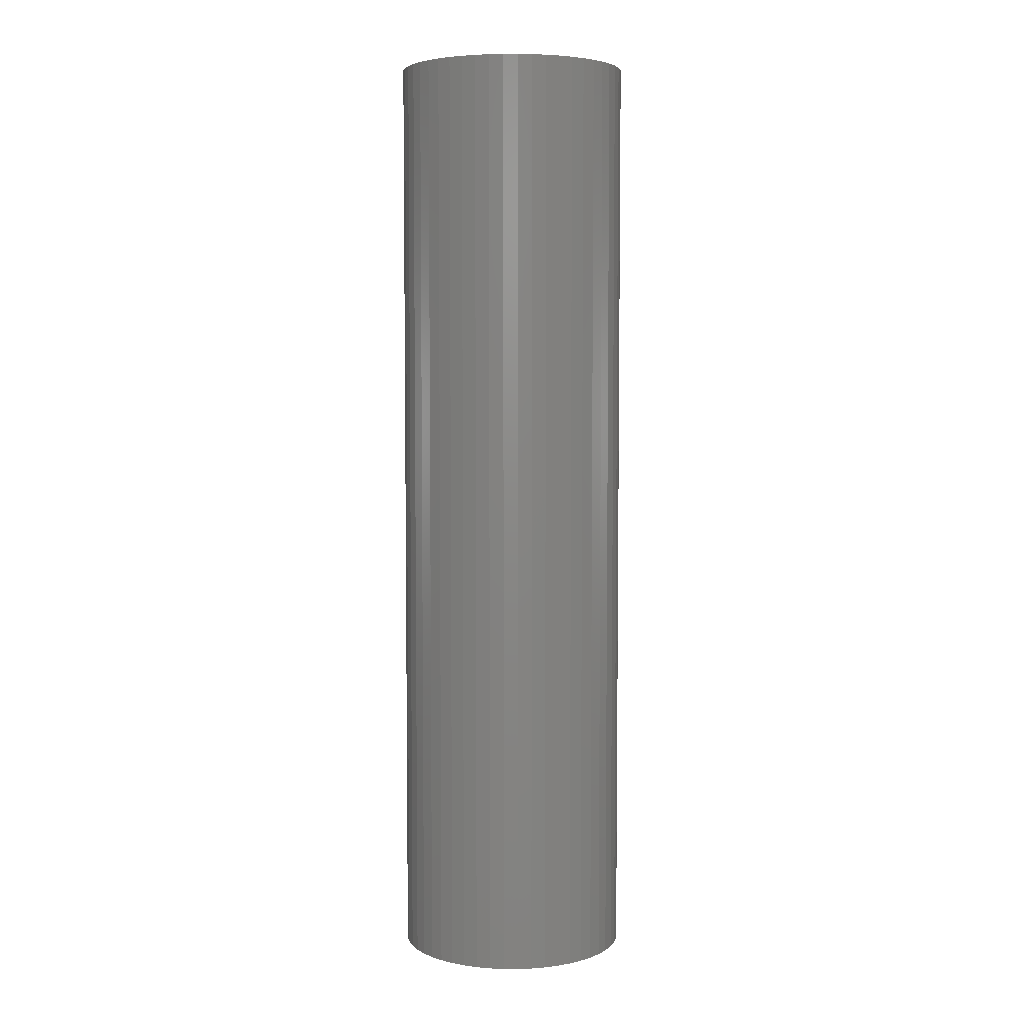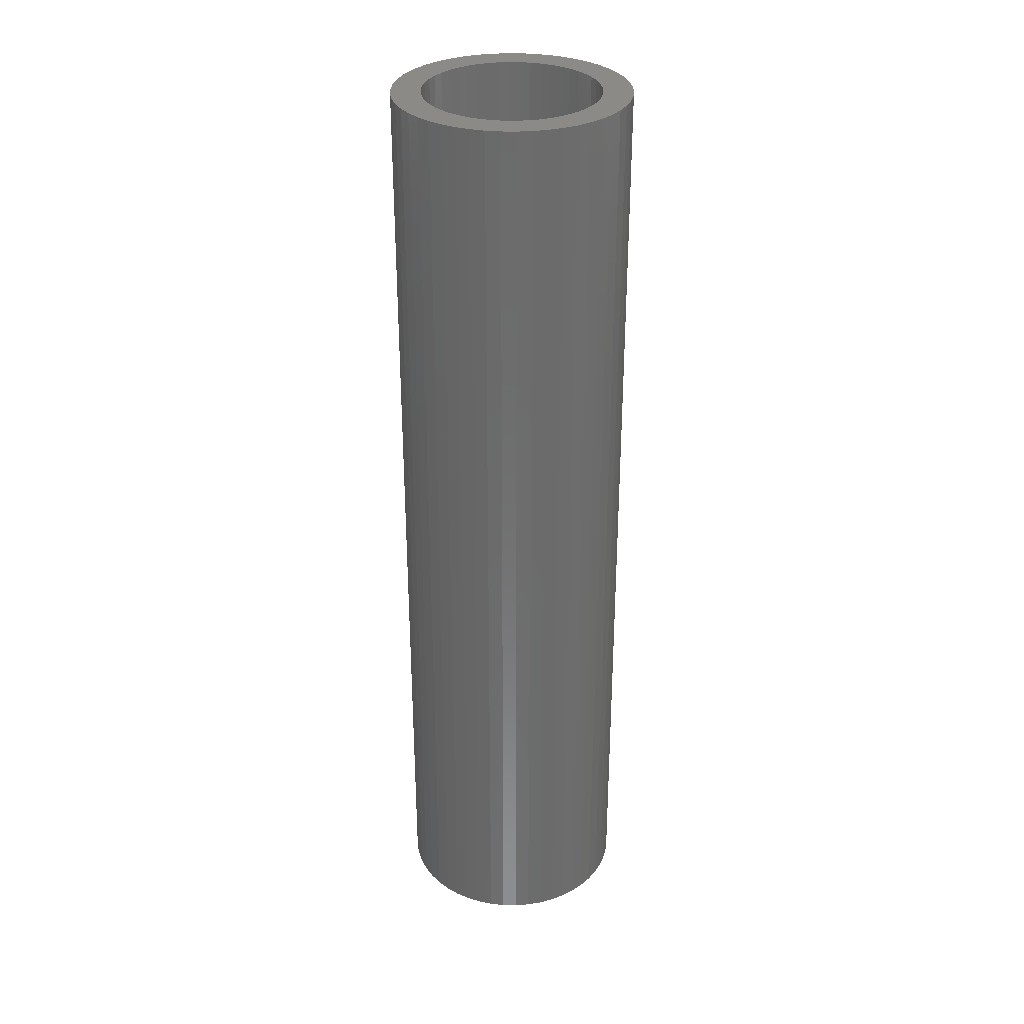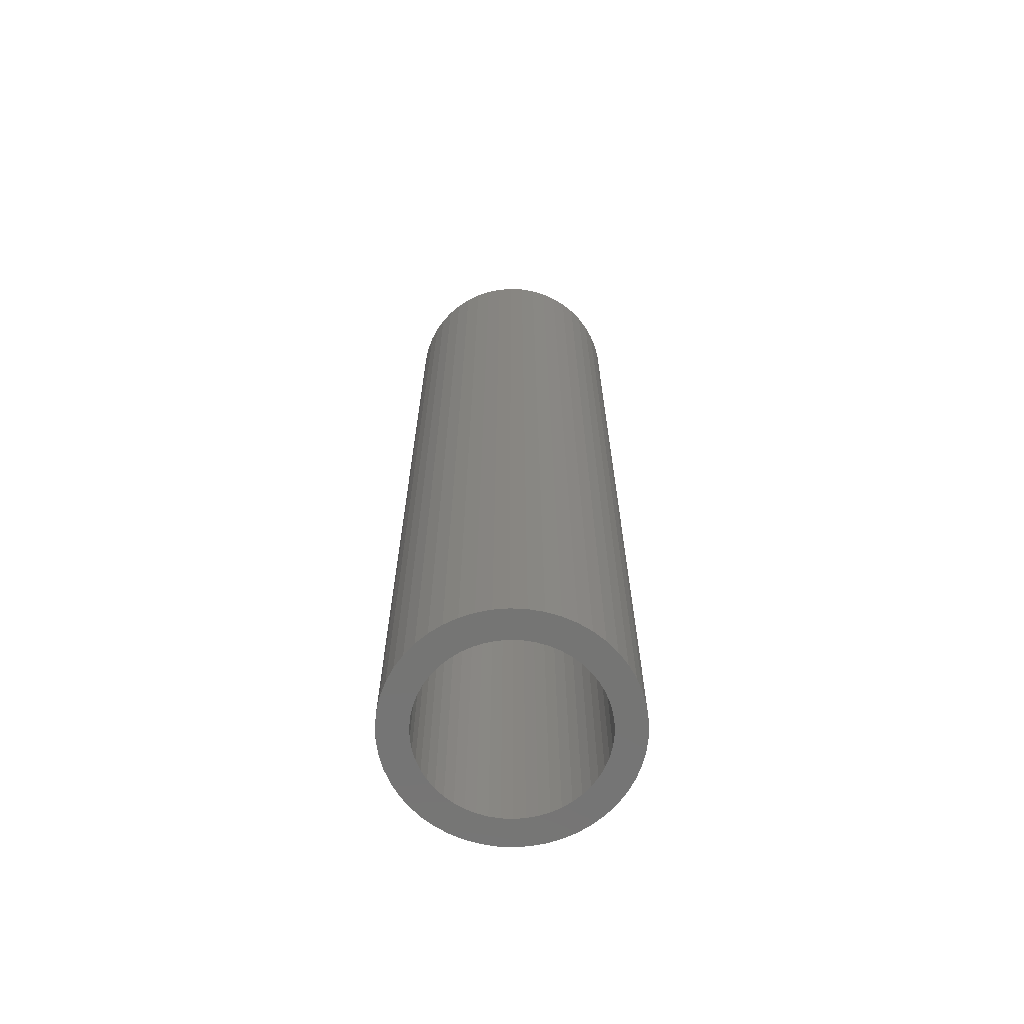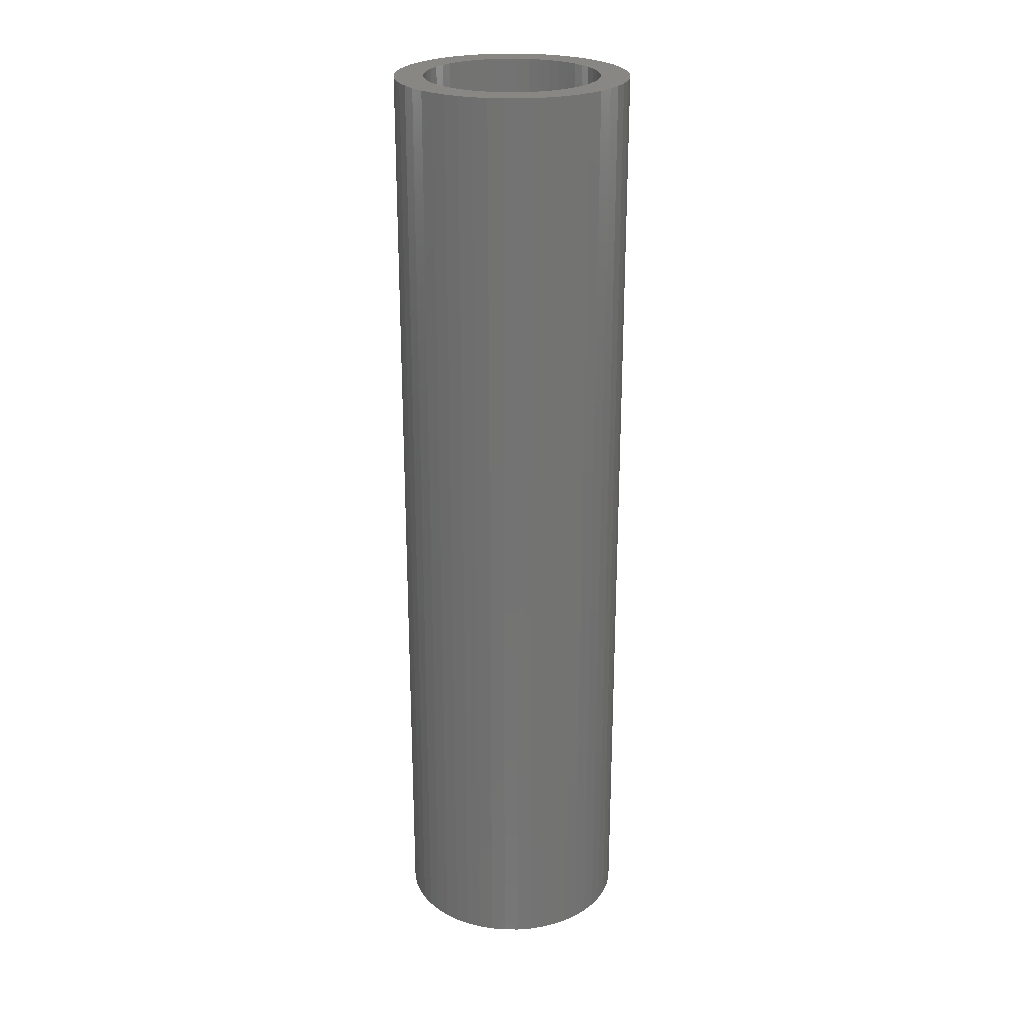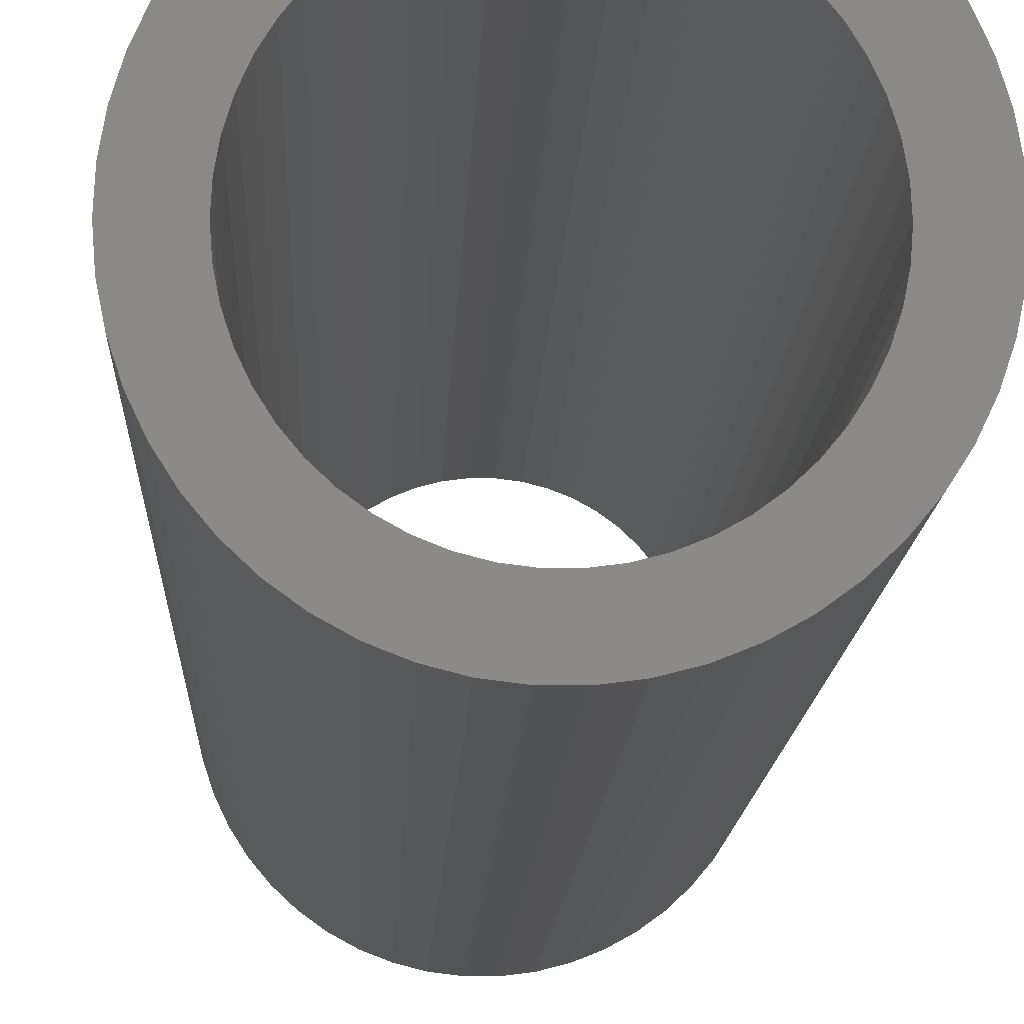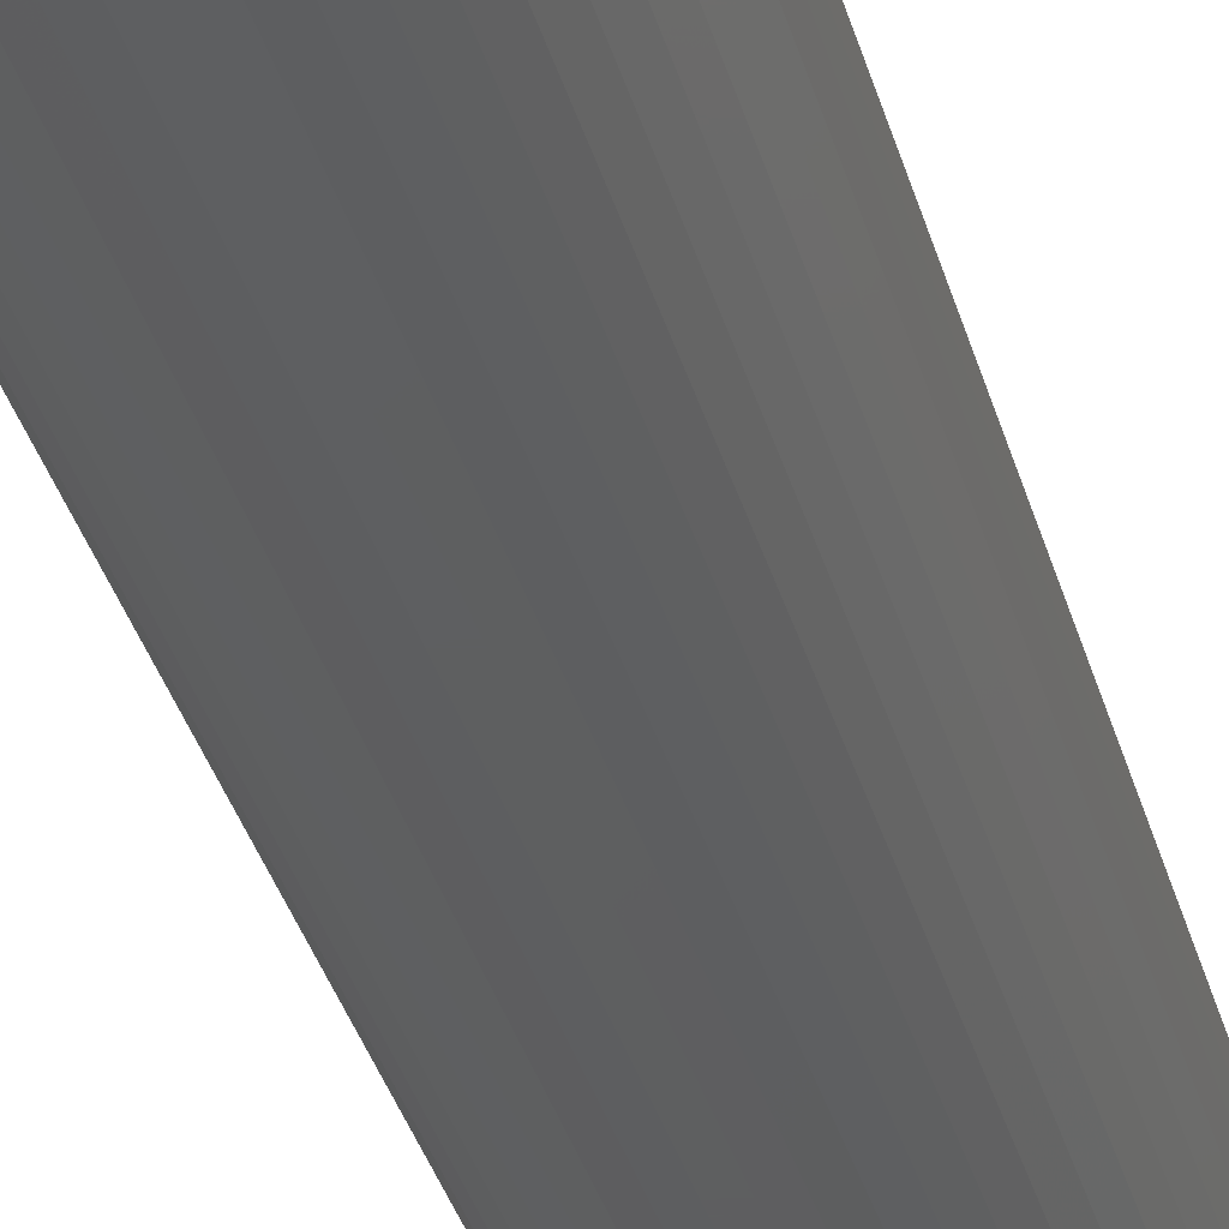
<metadata>
{"format":"stl","ext":"stl","renderer":"f3d","projection":"perspective","resolution":1024,"background":"white","views":[{"elev":5.0,"azim":-42.5,"up":"+Z"},{"elev":31.6,"azim":131.0,"up":"+Z"},{"elev":-66.8,"azim":-125.2,"up":"+Z"},{"elev":24.5,"azim":0.5,"up":"+Z"},{"elev":-8.8,"azim":178.5,"up":"+Y"},{"elev":-36.6,"azim":-164.7,"up":"+Y"}]}
</metadata>
<code>
# stl→obj: 200 verts, 400 faces
v 8 0 32.5
v 7.937 1.003 -32.5
v 7.937 1.003 32.5
v 8 0 -32.5
v -8 0 -32.5
v -7.937 1.003 32.5
v -7.937 1.003 -32.5
v -8 0 32.5
v 0.5023 7.984 -32.5
v -0.5023 7.984 32.5
v 0.5023 7.984 32.5
v -0.5023 7.984 -32.5
v -0.5023 -7.984 -32.5
v 0.5023 -7.984 32.5
v -0.5023 -7.984 32.5
v 0.5023 -7.984 -32.5
v 5.832 5.476 -32.5
v 5.099 6.164 32.5
v 5.832 5.476 32.5
v 5.099 6.164 -32.5
v -5.099 6.164 -32.5
v -5.832 5.476 32.5
v -5.099 6.164 32.5
v -5.832 5.476 -32.5
v -2.472 7.608 -32.5
v -3.406 7.239 32.5
v -2.472 7.608 32.5
v -3.406 7.239 -32.5
v 7.01 -3.854 32.5
v 7.438 -2.945 -32.5
v 7.438 -2.945 32.5
v 7.01 -3.854 -32.5
v 7.438 2.945 32.5
v 7.01 3.854 -32.5
v 7.01 3.854 32.5
v 7.438 2.945 -32.5
v 3.406 7.239 -32.5
v 2.472 7.608 32.5
v 3.406 7.239 32.5
v 2.472 7.608 -32.5
v 1.499 7.858 32.5
v 1.499 7.858 -32.5
v 4.287 6.755 -32.5
v 4.287 6.755 32.5
v -7.438 2.945 -32.5
v -7.01 3.854 32.5
v -7.01 3.854 -32.5
v -7.438 2.945 32.5
v -6.472 4.702 -32.5
v -6.472 4.702 32.5
v 6 0 32.5
v 5.953 0.752 32.5
v 7.749 1.99 32.5
v 7.937 -1.003 32.5
v 5.811 1.492 32.5
v 5.953 -0.752 32.5
v 5.579 2.209 32.5
v 7.749 -1.99 32.5
v 5.258 2.891 32.5
v 6.472 4.702 32.5
v 5.811 -1.492 32.5
v 4.854 3.527 32.5
v 4.374 4.107 32.5
v 3.825 4.623 32.5
v 3.215 5.066 32.5
v 2.555 5.429 32.5
v 1.854 5.706 32.5
v 1.124 5.894 32.5
v 0.3767 5.988 32.5
v -0.3767 5.988 32.5
v -1.124 5.894 32.5
v -1.499 7.858 32.5
v -1.854 5.706 32.5
v -2.555 5.429 32.5
v -3.215 5.066 32.5
v -4.287 6.755 32.5
v -3.825 4.623 32.5
v -4.374 4.107 32.5
v -4.854 3.527 32.5
v -5.258 2.891 32.5
v -5.579 2.209 32.5
v -5.811 1.492 32.5
v 5.579 -2.209 32.5
v 5.258 -2.891 32.5
v 6.472 -4.702 32.5
v 4.854 -3.527 32.5
v 5.832 -5.476 32.5
v 4.374 -4.107 32.5
v 5.099 -6.164 32.5
v 3.825 -4.623 32.5
v 4.287 -6.755 32.5
v 3.215 -5.066 32.5
v 3.406 -7.239 32.5
v 2.555 -5.429 32.5
v 2.472 -7.608 32.5
v 1.854 -5.706 32.5
v 1.499 -7.858 32.5
v 1.124 -5.894 32.5
v 0.3767 -5.988 32.5
v -0.3767 -5.988 32.5
v -1.124 -5.894 32.5
v -1.499 -7.858 32.5
v -1.854 -5.706 32.5
v -2.472 -7.608 32.5
v -2.555 -5.429 32.5
v -3.406 -7.239 32.5
v -3.215 -5.066 32.5
v -4.287 -6.755 32.5
v -3.825 -4.623 32.5
v -5.099 -6.164 32.5
v -4.374 -4.107 32.5
v -5.832 -5.476 32.5
v -4.854 -3.527 32.5
v -6.472 -4.702 32.5
v -5.258 -2.891 32.5
v -7.01 -3.854 32.5
v -5.579 -2.209 32.5
v -7.438 -2.945 32.5
v -5.811 -1.492 32.5
v -7.749 -1.99 32.5
v -5.953 -0.752 32.5
v -7.937 -1.003 32.5
v -6 0 32.5
v -7.749 1.99 32.5
v -5.953 0.752 32.5
v -1.499 7.858 -32.5
v 6 0 -32.5
v 7.937 -1.003 -32.5
v 5.953 -0.752 -32.5
v 7.749 -1.99 -32.5
v 5.811 -1.492 -32.5
v 5.953 0.752 -32.5
v 5.579 -2.209 -32.5
v 7.749 1.99 -32.5
v 5.258 -2.891 -32.5
v 6.472 -4.702 -32.5
v 5.811 1.492 -32.5
v 4.854 -3.527 -32.5
v 5.832 -5.476 -32.5
v 4.374 -4.107 -32.5
v 5.099 -6.164 -32.5
v 3.825 -4.623 -32.5
v 4.287 -6.755 -32.5
v 3.215 -5.066 -32.5
v 3.406 -7.239 -32.5
v 2.555 -5.429 -32.5
v 2.472 -7.608 -32.5
v 1.854 -5.706 -32.5
v 1.499 -7.858 -32.5
v 1.124 -5.894 -32.5
v 0.3767 -5.988 -32.5
v -0.3767 -5.988 -32.5
v -1.124 -5.894 -32.5
v -1.499 -7.858 -32.5
v -1.854 -5.706 -32.5
v -2.472 -7.608 -32.5
v -2.555 -5.429 -32.5
v -3.406 -7.239 -32.5
v -3.215 -5.066 -32.5
v -4.287 -6.755 -32.5
v -3.825 -4.623 -32.5
v -5.099 -6.164 -32.5
v -4.374 -4.107 -32.5
v -5.832 -5.476 -32.5
v -4.854 -3.527 -32.5
v -6.472 -4.702 -32.5
v -5.258 -2.891 -32.5
v -7.01 -3.854 -32.5
v -5.579 -2.209 -32.5
v -7.438 -2.945 -32.5
v -5.811 -1.492 -32.5
v 5.579 2.209 -32.5
v 5.258 2.891 -32.5
v 6.472 4.702 -32.5
v 4.854 3.527 -32.5
v 4.374 4.107 -32.5
v 3.825 4.623 -32.5
v 3.215 5.066 -32.5
v 2.555 5.429 -32.5
v 1.854 5.706 -32.5
v 1.124 5.894 -32.5
v 0.3767 5.988 -32.5
v -0.3767 5.988 -32.5
v -1.124 5.894 -32.5
v -1.854 5.706 -32.5
v -2.555 5.429 -32.5
v -3.215 5.066 -32.5
v -4.287 6.755 -32.5
v -3.825 4.623 -32.5
v -4.374 4.107 -32.5
v -4.854 3.527 -32.5
v -5.258 2.891 -32.5
v -5.579 2.209 -32.5
v -5.811 1.492 -32.5
v -7.749 1.99 -32.5
v -5.953 0.752 -32.5
v -6 0 -32.5
v -7.749 -1.99 -32.5
v -5.953 -0.752 -32.5
v -7.937 -1.003 -32.5
f 1 2 3
f 2 1 4
f 5 6 7
f 6 5 8
f 9 10 11
f 10 9 12
f 13 14 15
f 14 13 16
f 17 18 19
f 18 17 20
f 21 22 23
f 22 21 24
f 25 26 27
f 26 25 28
f 29 30 31
f 30 29 32
f 33 34 35
f 34 33 36
f 37 38 39
f 38 37 40
f 40 41 38
f 41 40 42
f 43 39 44
f 39 43 37
f 45 46 47
f 46 45 48
f 49 22 24
f 22 49 50
f 51 1 3
f 52 3 53
f 1 51 54
f 55 53 33
f 56 54 51
f 57 33 35
f 54 56 58
f 59 35 60
f 61 58 56
f 58 61 31
f 3 52 51
f 62 60 19
f 53 55 52
f 33 57 55
f 35 59 57
f 63 19 18
f 60 62 59
f 19 63 62
f 64 18 44
f 18 64 63
f 65 44 39
f 44 65 64
f 39 66 65
f 38 66 39
f 38 67 66
f 41 67 38
f 41 68 67
f 11 68 41
f 11 69 68
f 11 70 69
f 10 70 11
f 10 71 70
f 72 71 10
f 72 73 71
f 27 73 72
f 27 74 73
f 26 74 27
f 74 26 75
f 76 75 26
f 75 76 77
f 23 77 76
f 77 23 78
f 22 78 23
f 78 22 79
f 50 79 22
f 79 50 80
f 46 80 50
f 80 46 81
f 48 81 46
f 81 48 82
f 83 31 61
f 31 83 29
f 84 29 83
f 29 84 85
f 86 85 84
f 85 86 87
f 88 87 86
f 87 88 89
f 90 89 88
f 89 90 91
f 92 91 90
f 91 92 93
f 94 93 92
f 94 95 93
f 96 95 94
f 96 97 95
f 98 97 96
f 98 14 97
f 99 14 98
f 100 14 99
f 100 15 14
f 101 15 100
f 101 102 15
f 103 102 101
f 103 104 102
f 105 104 103
f 106 105 107
f 105 106 104
f 108 107 109
f 107 108 106
f 110 109 111
f 112 111 113
f 109 110 108
f 114 113 115
f 116 115 117
f 118 117 119
f 111 112 110
f 120 119 121
f 122 121 123
f 124 82 48
f 113 114 112
f 82 124 125
f 115 116 114
f 6 125 124
f 117 118 116
f 125 6 123
f 119 120 118
f 8 123 6
f 121 122 120
f 123 8 122
f 126 27 72
f 27 126 25
f 127 4 128
f 129 128 130
f 4 127 2
f 131 130 30
f 132 2 127
f 133 30 32
f 2 132 134
f 135 32 136
f 137 134 132
f 134 137 36
f 128 129 127
f 138 136 139
f 130 131 129
f 30 133 131
f 32 135 133
f 140 139 141
f 136 138 135
f 139 140 138
f 142 141 143
f 141 142 140
f 144 143 145
f 143 144 142
f 145 146 144
f 147 146 145
f 147 148 146
f 149 148 147
f 149 150 148
f 16 150 149
f 16 151 150
f 16 152 151
f 13 152 16
f 13 153 152
f 154 153 13
f 154 155 153
f 156 155 154
f 156 157 155
f 158 157 156
f 157 158 159
f 160 159 158
f 159 160 161
f 162 161 160
f 161 162 163
f 164 163 162
f 163 164 165
f 166 165 164
f 165 166 167
f 168 167 166
f 167 168 169
f 170 169 168
f 169 170 171
f 172 36 137
f 36 172 34
f 173 34 172
f 34 173 174
f 175 174 173
f 174 175 17
f 176 17 175
f 17 176 20
f 177 20 176
f 20 177 43
f 178 43 177
f 43 178 37
f 179 37 178
f 179 40 37
f 180 40 179
f 180 42 40
f 181 42 180
f 181 9 42
f 182 9 181
f 183 9 182
f 183 12 9
f 184 12 183
f 184 126 12
f 185 126 184
f 185 25 126
f 186 25 185
f 28 186 187
f 186 28 25
f 188 187 189
f 187 188 28
f 21 189 190
f 24 190 191
f 189 21 188
f 49 191 192
f 47 192 193
f 45 193 194
f 190 24 21
f 195 194 196
f 7 196 197
f 198 171 170
f 191 49 24
f 171 198 199
f 192 47 49
f 200 199 198
f 193 45 47
f 199 200 197
f 194 195 45
f 5 197 200
f 196 7 195
f 197 5 7
f 16 97 14
f 97 16 149
f 53 36 33
f 36 53 134
f 3 134 53
f 134 3 2
f 60 17 19
f 17 60 174
f 35 174 60
f 174 35 34
f 42 11 41
f 11 42 9
f 20 44 18
f 44 20 43
f 47 50 49
f 50 47 46
f 195 48 45
f 48 195 124
f 7 124 195
f 124 7 6
f 28 76 26
f 76 28 188
f 188 23 76
f 23 188 21
f 12 72 10
f 72 12 126
f 54 4 1
f 4 54 128
f 87 136 85
f 136 87 139
f 164 110 112
f 110 164 162
f 168 118 170
f 118 168 116
f 164 114 166
f 114 164 112
f 145 91 93
f 91 145 143
f 31 130 58
f 130 31 30
f 85 32 29
f 32 85 136
f 156 102 104
f 102 156 154
f 198 122 200
f 122 198 120
f 200 8 5
f 8 200 122
f 170 120 198
f 120 170 118
f 141 87 89
f 87 141 139
f 147 93 95
f 93 147 145
f 149 95 97
f 95 149 147
f 58 128 54
f 128 58 130
f 154 15 102
f 15 154 13
f 158 104 106
f 104 158 156
f 166 116 168
f 116 166 114
f 143 89 91
f 89 143 141
f 160 106 108
f 106 160 158
f 162 108 110
f 108 162 160
f 82 193 81
f 193 82 194
f 173 62 175
f 62 173 59
f 180 66 67
f 66 180 179
f 186 73 74
f 73 186 185
f 81 192 80
f 192 81 193
f 131 56 129
f 56 131 61
f 177 63 64
f 63 177 176
f 179 65 66
f 65 179 178
f 79 190 78
f 190 79 191
f 184 70 71
f 70 184 183
f 190 77 78
f 77 190 189
f 127 52 132
f 52 127 51
f 144 94 92
f 94 144 146
f 161 111 109
f 111 161 163
f 115 169 117
f 169 115 167
f 175 63 176
f 63 175 62
f 183 69 70
f 69 183 182
f 181 67 68
f 67 181 180
f 178 64 65
f 64 178 177
f 123 196 125
f 196 123 197
f 80 191 79
f 191 80 192
f 185 71 73
f 71 185 184
f 189 75 77
f 75 189 187
f 187 74 75
f 74 187 186
f 129 51 127
f 51 129 56
f 113 167 115
f 167 113 165
f 150 99 98
f 99 150 151
f 172 59 173
f 59 172 57
f 137 57 172
f 57 137 55
f 132 55 137
f 55 132 52
f 182 68 69
f 68 182 181
f 125 194 82
f 194 125 196
f 135 83 133
f 83 135 84
f 133 61 131
f 61 133 83
f 140 90 88
f 90 140 142
f 140 86 138
f 86 140 88
f 138 84 135
f 84 138 86
f 155 105 103
f 105 155 157
f 153 103 101
f 103 153 155
f 152 101 100
f 101 152 153
f 121 197 123
f 197 121 199
f 117 171 119
f 171 117 169
f 111 165 113
f 165 111 163
f 146 96 94
f 96 146 148
f 148 98 96
f 98 148 150
f 142 92 90
f 92 142 144
f 151 100 99
f 100 151 152
f 157 107 105
f 107 157 159
f 119 199 121
f 199 119 171
f 159 109 107
f 109 159 161

</code>
